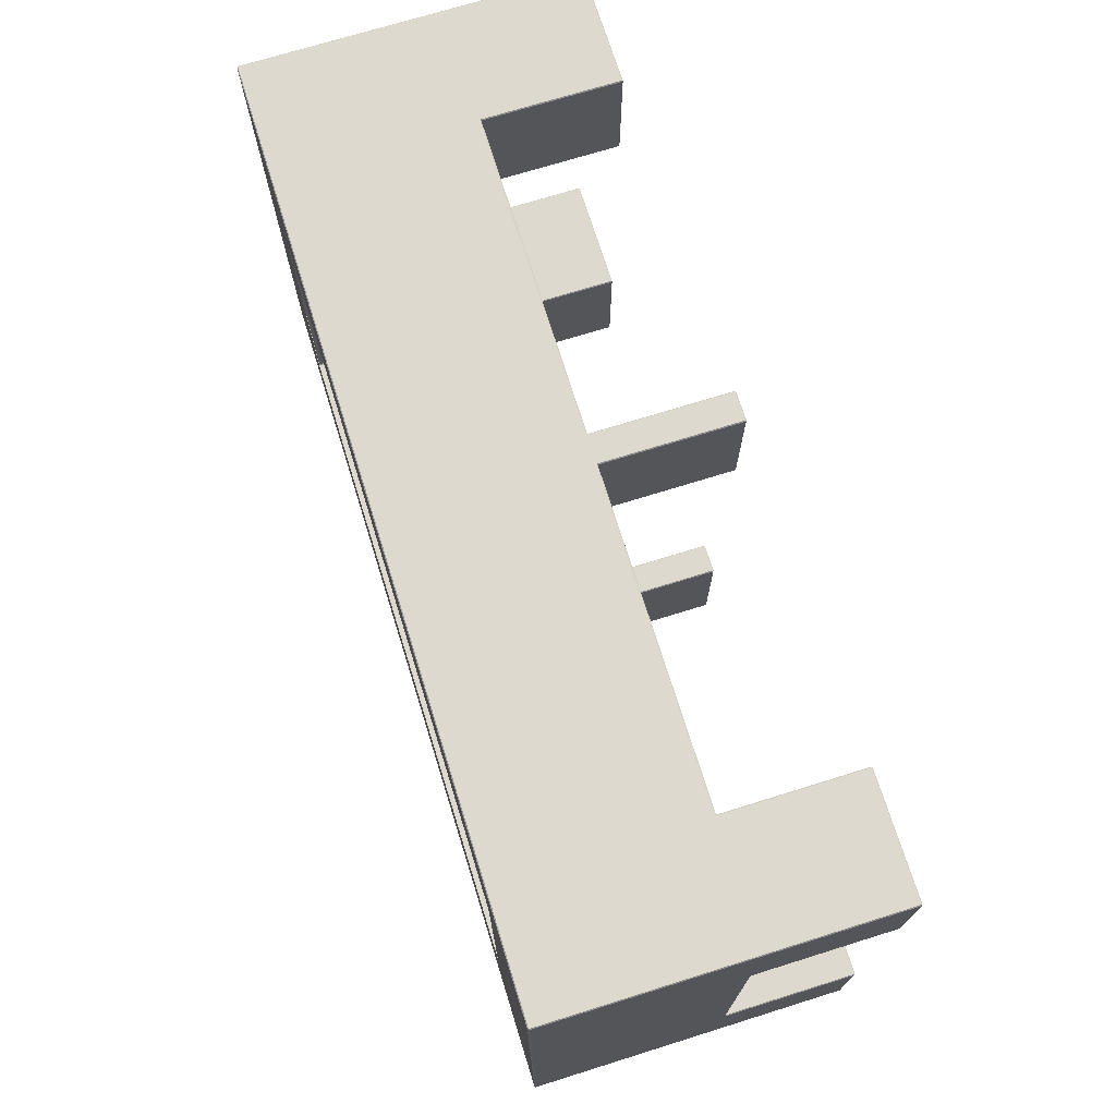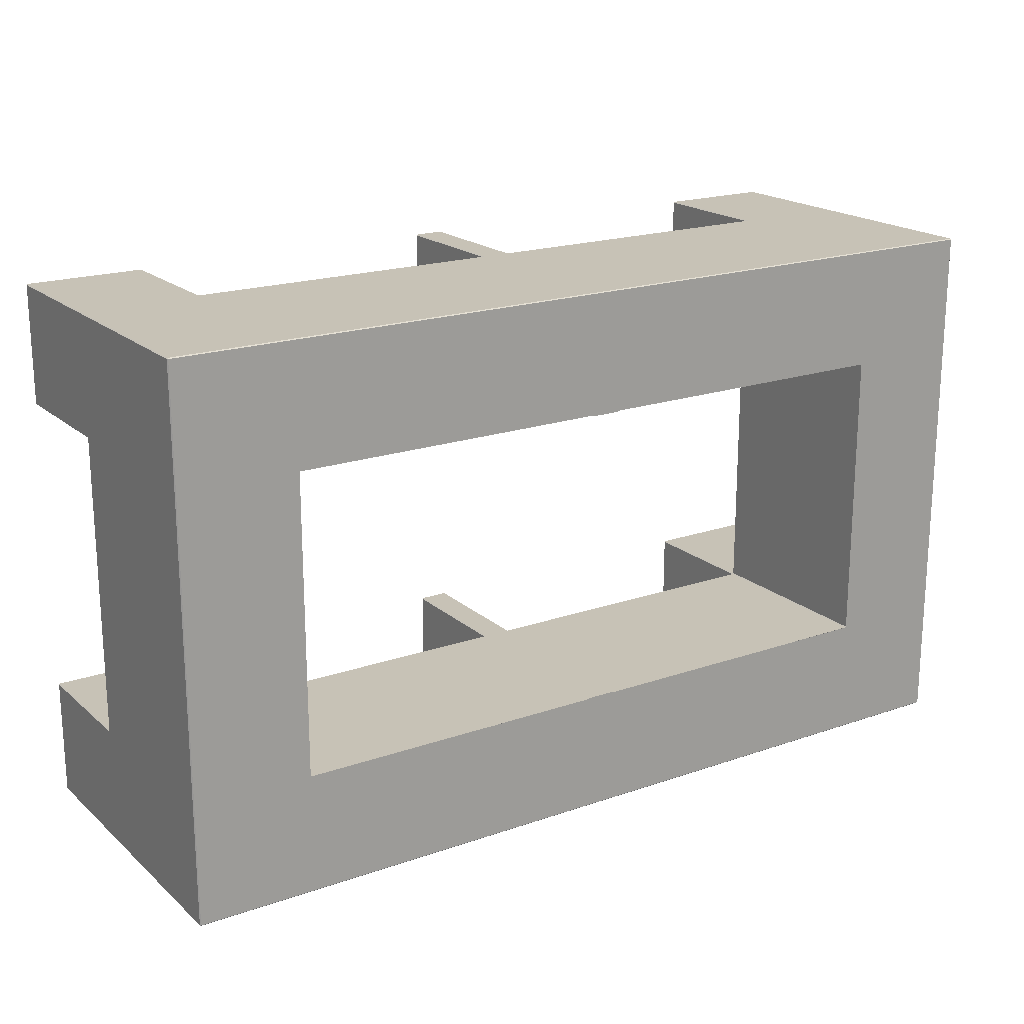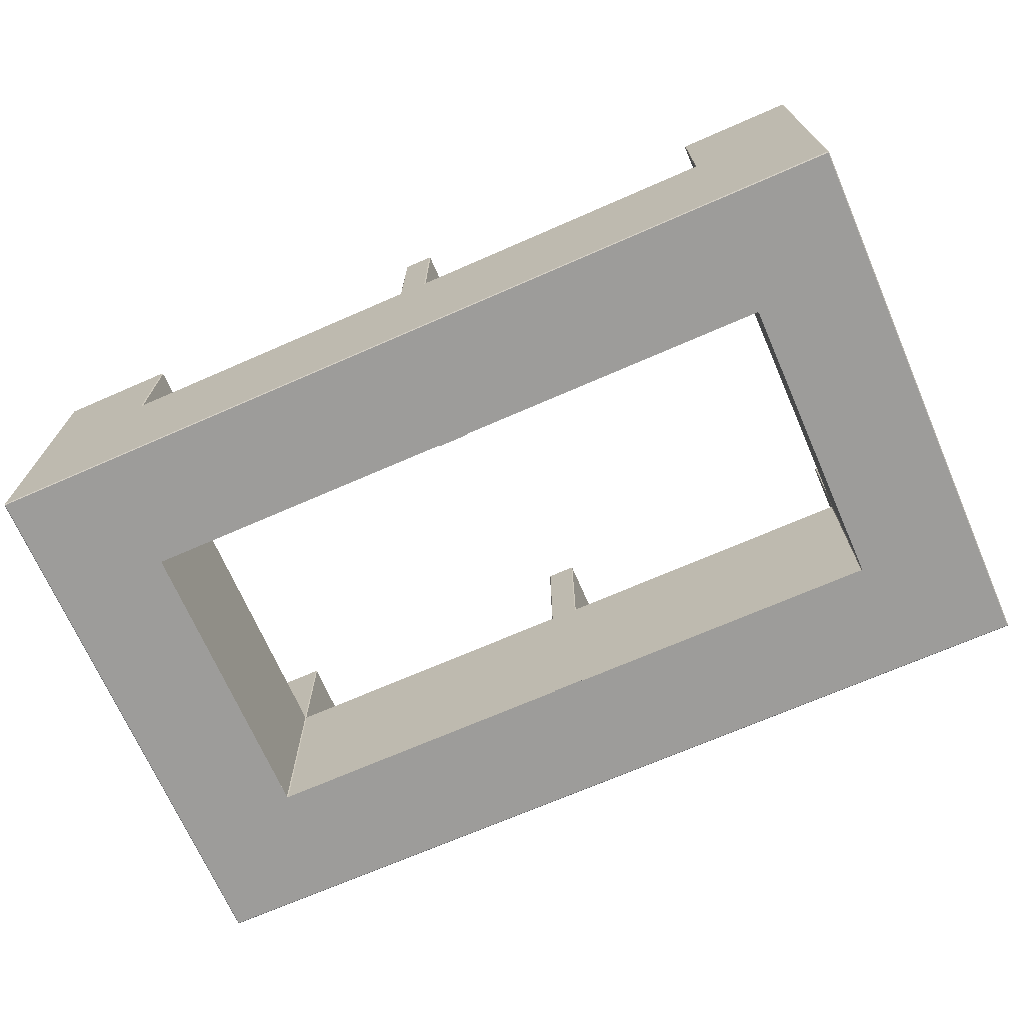
<metadata>
{"format":"obj","ext":"obj","renderer":"f3d","projection":"perspective","resolution":1024,"background":"white","views":[{"elev":71.8,"azim":72.7,"up":"+Z"},{"elev":19.3,"azim":-33.1,"up":"+Z"},{"elev":-70.2,"azim":-156.4,"up":"+Y"}]}
</metadata>
<code>
o Box005
v -1.857 -0.5469 0.8199
v 1.14 -0.5469 0.8229
v -1.854 -0.5469 -0.9771
v 1.143 -0.5469 -0.9741
v -1.854 0.1028 0.8229
v 1.143 0.1028 0.8199
v -1.857 0.1028 -0.9741
v 1.14 0.1028 -0.9771
v -1.461 -0.5469 -0.9771
v 0.7499 -0.5499 -0.9741
v 0.7469 -0.5469 0.8229
v -1.464 -0.5499 0.8199
v -1.464 0.1028 0.8229
v 0.7499 0.1028 0.8229
v 0.7499 0.1028 -0.9771
v -1.464 0.1028 -0.9771
v -1.857 -0.5469 0.4212
v -1.854 -0.5499 -0.5784
v 1.143 -0.5469 -0.5754
v 1.14 -0.5499 0.4242
v 1.143 0.1028 0.4242
v 1.143 0.1028 -0.5784
v -1.857 0.1028 -0.5784
v -1.857 0.1028 0.4242
v 0.7499 -0.5499 -0.5784
v 0.7439 -0.5499 0.4212
v -1.464 -0.5499 0.4242
v -1.458 -0.5499 -0.5754
v 0.7469 0.1028 0.4242
v 0.7469 0.1028 -0.5784
v -1.461 0.1028 -0.5784
v -1.461 0.1028 0.4242
v -0.4064 -0.5469 -0.9771
v -0.3046 -0.5499 -0.9741
v -0.3076 -0.5469 0.8229
v -0.4094 -0.5499 0.8199
v -0.4064 0.0998 0.8229
v -0.3076 0.1028 0.8199
v -0.3076 0.0998 -0.9771
v -0.4064 0.1028 -0.9741
v -0.3046 -0.5499 0.4212
v -0.4094 -0.5499 0.4212
v -0.4094 -0.5499 -0.5754
v -0.3046 -0.5499 -0.5754
v -0.3046 0.1028 -0.5754
v -0.4094 0.1028 -0.5754
v -0.4094 0.1028 0.4212
v -0.3046 0.1028 0.4212
v -0.3106 0.5469 -0.9771
v -0.4064 0.5469 -0.9741
v -0.4034 0.5469 -0.5754
v -0.3076 0.5469 -0.5784
v -0.4034 0.5469 0.8229
v -0.3076 0.5469 0.8199
v -0.3106 0.5469 0.4212
v -0.4064 0.5469 0.4242
v 1.14 0.5469 -0.9771
v 0.7469 0.5469 -0.9741
v 0.7499 0.5469 -0.5754
v 1.143 0.5469 -0.5784
v 1.143 0.5469 0.8199
v 1.14 0.5469 0.4212
v 0.7469 0.5469 0.4242
v 0.7499 0.5469 0.8229
v -1.854 0.5469 0.8229
v -1.461 0.5469 0.8199
v -1.464 0.5469 0.4212
v -1.857 0.5469 0.4242
v -1.857 0.5469 -0.9741
v -1.854 0.5469 -0.5754
v -1.461 0.5469 -0.5784
v -1.464 0.5469 -0.9771
v 0.7469 -0.5489 0.4182
v 0.7439 -0.5489 -0.5754
v -0.3076 -0.5459 -0.5754
v -0.4064 -0.5459 -0.5754
v -1.461 -0.5489 -0.5724
v -1.458 -0.5489 0.4212
v -0.4064 -0.5459 0.4212
v -0.3076 -0.5459 0.4212
v -1.854 -0.5499 0.8199
v -1.854 -0.5469 0.8229
v 1.14 -0.5499 0.8199
v 1.143 -0.5469 0.8199
v -1.854 -0.5499 -0.9741
v -1.857 -0.5469 -0.9741
v 1.14 -0.5499 -0.9741
v 1.14 -0.5469 -0.9771
v -1.857 0.1028 0.8199
v 1.14 0.1028 0.8229
v -1.854 0.1028 -0.9771
v 1.143 0.1028 -0.9741
v -1.458 -0.5499 -0.9741
v -1.464 -0.5499 -0.9741
v 0.7439 -0.5499 -0.9741
v 0.7469 -0.5469 -0.9771
v 0.7439 -0.5499 0.8199
v 0.7499 -0.5499 0.8199
v -1.458 -0.5499 0.8199
v -1.461 -0.5469 0.8229
v -1.461 0.0998 0.8229
v -1.461 0.1028 0.8199
v 0.7469 0.1028 0.8199
v 0.7469 0.0998 0.8229
v 0.7469 0.0998 -0.9771
v 0.7469 0.1028 -0.9741
v -1.461 0.1028 -0.9741
v -1.461 0.0998 -0.9771
v -1.854 -0.5499 0.4182
v -1.854 -0.5499 0.4242
v -1.854 -0.5499 -0.5724
v -1.857 -0.5469 -0.5754
v 1.14 -0.5499 -0.5724
v 1.14 -0.5499 -0.5784
v 1.14 -0.5499 0.4182
v 1.143 -0.5469 0.4212
v 1.143 0.0998 0.4212
v 1.14 0.1028 0.4212
v 1.14 0.1028 -0.5754
v 1.143 0.0998 -0.5754
v -1.857 0.0998 -0.5754
v -1.854 0.1028 -0.5754
v -1.854 0.1028 0.4212
v -1.857 0.0998 0.4212
v 0.7469 -0.5499 -0.5724
v 0.7439 -0.5499 -0.5754
v 0.7469 -0.5499 0.4182
v 0.7499 -0.5499 0.4242
v -1.461 -0.5499 0.4182
v -1.458 -0.5499 0.4212
v -1.461 -0.5499 -0.5724
v -1.464 -0.5499 -0.5784
v 0.7499 0.1028 0.4212
v 0.7469 0.1028 0.4182
v 0.7439 0.1028 0.4212
v 0.7439 0.1028 -0.5754
v 0.7469 0.1028 -0.5724
v 0.7499 0.1028 -0.5754
v -1.464 0.1028 -0.5754
v -1.461 0.1028 -0.5724
v -1.458 0.1028 -0.5754
v -1.458 0.1028 0.4212
v -1.461 0.1028 0.4182
v -1.464 0.1028 0.4212
v -0.4034 -0.5499 -0.9741
v -0.4094 -0.5499 -0.9741
v -0.3106 -0.5499 -0.9741
v -0.3076 -0.5469 -0.9771
v -0.3106 -0.5499 0.8199
v -0.3046 -0.5499 0.8199
v -0.4034 -0.5499 0.8199
v -0.4064 -0.5469 0.8229
v -0.4034 0.1028 0.8229
v -0.4064 0.1028 0.8199
v -0.3106 0.1028 0.8229
v -0.3076 0.0998 0.8229
v -0.3106 0.1028 -0.9771
v -0.3076 0.1028 -0.9741
v -0.4034 0.1028 -0.9771
v -0.4064 0.0998 -0.9771
v -0.3106 -0.5499 0.4242
v -0.3076 -0.5499 0.4182
v -0.4064 -0.5499 0.4182
v -0.4034 -0.5499 0.4242
v -0.4034 -0.5499 -0.5784
v -0.4064 -0.5499 -0.5724
v -0.3076 -0.5499 -0.5724
v -0.3106 -0.5499 -0.5784
v -0.3076 0.1028 -0.5784
v -0.3106 0.1028 -0.5754
v -0.3076 0.0998 -0.5754
v -0.4064 0.0998 -0.5754
v -0.4034 0.1028 -0.5754
v -0.4064 0.1028 -0.5784
v -0.4064 0.1028 0.4242
v -0.4034 0.1028 0.4212
v -0.4064 0.0998 0.4212
v -0.3076 0.0998 0.4212
v -0.3106 0.1028 0.4212
v -0.3076 0.1028 0.4242
v -0.3106 0.5499 -0.9741
v -0.3076 0.5469 -0.9741
v -0.4034 0.5499 -0.9741
v -0.4034 0.5469 -0.9771
v -0.4034 0.5499 -0.5784
v -0.4064 0.5469 -0.5784
v -0.3106 0.5499 -0.5784
v -0.3106 0.5469 -0.5754
v -0.4034 0.5499 0.8199
v -0.4064 0.5469 0.8199
v -0.3106 0.5499 0.8199
v -0.3106 0.5469 0.8229
v -0.3106 0.5499 0.4242
v -0.3076 0.5469 0.4242
v -0.4034 0.5499 0.4242
v -0.4034 0.5469 0.4212
v 1.14 0.5499 -0.9741
v 1.143 0.5469 -0.9741
v 0.7499 0.5499 -0.9741
v 0.7499 0.5469 -0.9771
v 0.7499 0.5499 -0.5784
v 0.7469 0.5469 -0.5784
v 1.14 0.5499 -0.5784
v 1.14 0.5469 -0.5754
v 1.14 0.5499 0.8199
v 1.14 0.5469 0.8229
v 1.14 0.5499 0.4242
v 1.143 0.5469 0.4242
v 0.7499 0.5499 0.4242
v 0.7499 0.5469 0.4212
v 0.7499 0.5499 0.8199
v 0.7469 0.5469 0.8199
v -1.854 0.5499 0.8199
v -1.857 0.5469 0.8199
v -1.464 0.5499 0.8199
v -1.464 0.5469 0.8229
v -1.464 0.5499 0.4242
v -1.461 0.5469 0.4242
v -1.854 0.5499 0.4242
v -1.854 0.5469 0.4212
v -1.854 0.5499 -0.9741
v -1.854 0.5469 -0.9771
v -1.854 0.5499 -0.5784
v -1.857 0.5469 -0.5784
v -1.464 0.5499 -0.5784
v -1.464 0.5469 -0.5754
v -1.464 0.5499 -0.9741
v -1.461 0.5469 -0.9741
v 0.7439 -0.5489 0.4212
v 0.7469 -0.5489 -0.5724
v -0.3076 -0.5489 -0.5724
v -0.3046 -0.5489 -0.5754
v -0.4094 -0.5489 -0.5754
v -0.4064 -0.5489 -0.5724
v -1.458 -0.5489 -0.5754
v -1.461 -0.5489 0.4182
v -0.4064 -0.5489 0.4182
v -0.4094 -0.5489 0.4212
v -0.3046 -0.5489 0.4212
v -0.3076 -0.5489 0.4182
v -1.854 -0.5499 0.8199
v -1.854 -0.5469 0.8229
v 1.14 -0.5499 0.8199
v 1.143 -0.5469 0.8199
v -1.854 -0.5499 -0.9741
v -1.857 -0.5469 -0.9741
v 1.14 -0.5499 -0.9741
v 1.14 -0.5469 -0.9771
v -1.461 -0.5469 -0.9771
v 0.7469 -0.5469 -0.9771
v 0.7469 -0.5469 0.8229
v -1.461 -0.5469 0.8229
v -1.461 0.1028 0.8199
v 0.7469 0.1028 0.8199
v 0.7469 0.1028 -0.9741
v -1.461 0.1028 -0.9741
v -1.857 -0.5469 0.4212
v -1.857 -0.5469 -0.5754
v 1.143 -0.5469 -0.5754
v 1.143 -0.5469 0.4212
v 1.14 0.1028 0.4212
v 1.14 0.1028 -0.5754
v -1.854 0.1028 -0.5754
v -1.854 0.1028 0.4212
v -0.4064 -0.5469 -0.9771
v -0.3076 -0.5469 -0.9771
v -0.3076 -0.5469 0.8229
v -0.4064 -0.5469 0.8229
v -0.4064 0.1028 0.8199
v -0.3076 0.1028 0.8199
v -0.3076 0.1028 -0.9741
v -0.4064 0.1028 -0.9741
v -1.854 -0.5499 0.8199
v -1.854 -0.5499 0.4242
v -1.854 -0.5499 0.8199
v -1.854 -0.5499 -0.9741
v -1.464 -0.5499 -0.9741
v -1.854 -0.5499 -0.9741
v 1.14 -0.5499 -0.9741
v 1.14 -0.5499 -0.5784
v 1.14 -0.5499 -0.9741
v 1.14 -0.5499 0.8199
v 0.7499 -0.5499 0.8199
v 1.14 -0.5499 0.8199
v 1.14 -0.5469 0.8229
v 1.14 0.1028 0.8229
v 1.14 -0.5469 0.8229
v -1.854 0.1028 0.8229
v -1.854 -0.5469 0.8229
v -1.854 0.1028 0.8229
v 1.143 -0.5469 -0.9741
v 1.143 0.1028 -0.9741
v 1.143 -0.5469 -0.9741
v -1.854 -0.5469 -0.9771
v -1.854 0.1028 -0.9771
v -1.854 -0.5469 -0.9771
v -1.458 -0.5499 -0.9741
v -0.4094 -0.5499 -0.9741
v -1.458 -0.5499 -0.9741
v 0.7499 -0.5499 -0.9741
v 1.14 -0.5499 -0.9741
v 0.7499 -0.5499 -0.9741
v 0.7439 -0.5499 0.8199
v -0.3046 -0.5499 0.8199
v 0.7439 -0.5499 0.8199
v -1.464 -0.5499 0.8199
v -1.854 -0.5499 0.8199
v -1.464 -0.5499 0.8199
v -1.461 0.1028 0.8199
v -0.4064 0.1028 0.8199
v -1.461 0.1028 0.8199
v 0.7469 0.1028 -0.9741
v -0.3076 0.1028 -0.9741
v 0.7469 0.1028 -0.9741
v -1.854 -0.5499 0.4182
v -1.854 -0.5499 -0.5724
v -1.854 -0.5499 0.4182
v -1.854 -0.5499 -0.5784
v -1.854 -0.5499 -0.9741
v -1.854 -0.5499 -0.5784
v 1.14 -0.5499 -0.5724
v 1.14 -0.5499 0.4182
v 1.14 -0.5499 -0.5724
v 1.14 -0.5499 0.4242
v 1.14 -0.5499 0.8199
v 1.14 -0.5499 0.4242
v 1.14 0.1028 0.4212
v 1.14 0.1028 -0.5754
v 1.14 0.1028 0.4212
v -1.854 0.1028 -0.5754
v -1.854 0.1028 0.4212
v -1.854 0.1028 -0.5754
v -0.4034 -0.5499 -0.9741
v -0.3106 -0.5499 -0.9741
v -0.4034 -0.5499 -0.9741
v -0.3046 -0.5499 -0.9741
v 0.7439 -0.5499 -0.9741
v -0.3046 -0.5499 -0.9741
v -0.3106 -0.5499 0.8199
v -0.4034 -0.5499 0.8199
v -0.3106 -0.5499 0.8199
v -0.4094 -0.5499 0.8199
v -1.458 -0.5499 0.8199
v -0.4094 -0.5499 0.8199
v -0.3076 0.1028 0.8199
v 0.7469 0.1028 0.8199
v -0.3076 0.1028 0.8199
v -0.4064 0.1028 -0.9741
v -1.461 0.1028 -0.9741
v -0.4064 0.1028 -0.9741
v -0.3076 0.1028 -0.9741
v -0.3076 0.5469 -0.9741
v -0.3076 0.1028 -0.9741
v -0.4034 0.1028 -0.9771
v -0.4034 0.5469 -0.9771
v -0.4034 0.1028 -0.9771
v -0.4064 0.1028 0.8199
v -0.4064 0.5469 0.8199
v -0.4064 0.1028 0.8199
v -0.3106 0.1028 0.8229
v -0.3106 0.5469 0.8229
v -0.3106 0.1028 0.8229
v 1.143 0.1028 -0.9741
v 1.143 0.5469 -0.9741
v 1.143 0.1028 -0.9741
v 0.7499 0.1028 -0.9771
v 0.7499 0.5469 -0.9771
v 0.7499 0.1028 -0.9771
v 1.14 0.1028 -0.5754
v 1.14 0.5469 -0.5754
v 1.14 0.1028 -0.5754
v 1.14 0.1028 0.8229
v 1.14 0.5469 0.8229
v 1.14 0.1028 0.8229
v 1.143 0.1028 0.4242
v 1.143 0.5469 0.4242
v 1.143 0.1028 0.4242
v 0.7469 0.1028 0.8199
v 0.7469 0.5469 0.8199
v 0.7469 0.1028 0.8199
v -1.857 0.1028 0.8199
v -1.857 0.5469 0.8199
v -1.857 0.1028 0.8199
v -1.464 0.1028 0.8229
v -1.464 0.5469 0.8229
v -1.464 0.1028 0.8229
v -1.854 0.1028 0.4212
v -1.854 0.5469 0.4212
v -1.854 0.1028 0.4212
v -1.854 0.1028 -0.9771
v -1.854 0.5469 -0.9771
v -1.854 0.1028 -0.9771
v -1.857 0.1028 -0.5784
v -1.857 0.5469 -0.5784
v -1.857 0.1028 -0.5784
v -1.461 0.1028 -0.9741
v -1.461 0.5469 -0.9741
v -1.461 0.1028 -0.9741
f 35 156 155
f 155 153 37
f 35 155 37
f 152 35 37
f 19 120 117
f 117 116 19
f 33 160 159
f 159 157 39
f 33 159 39
f 148 33 39
f 17 124 121
f 121 112 17
f 115 127 125
f 125 113 115
f 111 131 129
f 129 109 111
f 90 14 104
f 2 90 104
f 11 2 104
f 5 82 100
f 13 5 100
f 101 13 100
f 91 16 108
f 3 91 108
f 9 3 108
f 8 88 96
f 15 8 96
f 105 15 96
f 151 164 161
f 161 149 151
f 147 168 165
f 165 145 147
f 183 185 187
f 187 181 183
f 191 193 195
f 195 189 191
f 92 22 120
f 4 92 120
f 19 4 120
f 6 84 116
f 21 6 116
f 117 21 116
f 89 24 124
f 1 89 124
f 17 1 124
f 7 86 112
f 23 7 112
f 121 23 112
f 83 98 128
f 128 20 83
f 10 87 114
f 114 25 10
f 85 94 132
f 132 18 85
f 12 81 110
f 110 27 12
f 197 199 201
f 201 203 197
f 211 205 207
f 207 209 211
f 213 215 217
f 217 219 213
f 227 221 223
f 223 225 227
f 11 104 156
f 156 35 11
f 101 100 152
f 152 37 101
f 9 108 160
f 160 33 9
f 105 96 148
f 148 39 105
f 99 130 42
f 42 36 99
f 26 97 150
f 150 41 26
f 95 126 44
f 44 34 95
f 28 93 146
f 146 43 28
f 157 159 184
f 184 49 157
f 173 170 188
f 188 51 173
f 153 155 192
f 192 53 153
f 179 176 196
f 196 55 179
f 175 154 190
f 190 56 175
f 8 15 200
f 200 57 8
f 22 92 198
f 198 60 22
f 6 21 208
f 208 61 6
f 14 90 206
f 206 64 14
f 5 13 216
f 216 65 5
f 24 89 214
f 214 68 24
f 7 23 224
f 224 69 7
f 16 91 222
f 222 72 16
f 134 137 230
f 230 73 134
f 136 45 171
f 171 75 232
f 136 171 232
f 136 232 74
f 170 173 172
f 170 172 76
f 170 76 75
f 171 170 75
f 46 141 235
f 235 233 76
f 46 235 76
f 172 46 76
f 140 143 236
f 236 77 140
f 142 47 177
f 177 79 238
f 142 177 238
f 142 238 78
f 176 179 178
f 176 178 80
f 176 80 79
f 177 176 79
f 48 135 229
f 229 239 80
f 48 229 80
f 178 48 80
f 1 241 242
f 2 243 244
f 3 245 246
f 4 247 248
f 249 93 94
f 10 95 250
f 251 97 98
f 12 99 252
f 13 101 253
f 14 254 104
f 15 105 255
f 16 256 108
f 257 109 110
f 18 111 258
f 259 113 114
f 20 115 260
f 21 117 261
f 22 262 120
f 23 121 263
f 24 264 124
f 25 125 126
f 26 127 128
f 27 129 130
f 28 131 132
f 29 133 134
f 134 135 29
f 30 136 137
f 137 138 30
f 31 139 140
f 140 141 31
f 32 142 143
f 143 144 32
f 265 145 146
f 34 147 266
f 267 149 150
f 36 151 268
f 37 153 269
f 270 155 156
f 39 157 271
f 272 159 160
f 41 161 162
f 42 163 164
f 43 165 166
f 44 167 168
f 45 169 170
f 170 171 45
f 46 172 173
f 173 174 46
f 47 175 176
f 176 177 47
f 48 178 179
f 179 180 48
f 49 181 182
f 50 183 184
f 51 185 186
f 52 187 188
f 53 189 190
f 54 191 192
f 55 193 194
f 56 195 196
f 57 197 198
f 58 199 200
f 59 201 202
f 60 203 204
f 61 205 206
f 62 207 208
f 63 209 210
f 64 211 212
f 65 213 214
f 66 215 216
f 67 217 218
f 68 219 220
f 69 221 222
f 70 223 224
f 71 225 226
f 72 227 228
f 75 231 232
f 76 233 234
f 79 237 238
f 80 239 240
f 273 1 17
f 17 274 275
f 276 3 9
f 9 277 278
f 279 4 19
f 19 280 281
f 282 2 11
f 11 283 284
f 285 84 6
f 6 286 287
f 1 288 89
f 1 289 290
f 291 88 8
f 8 292 293
f 294 86 7
f 7 295 296
f 297 9 33
f 33 298 299
f 300 96 88
f 88 301 302
f 303 11 35
f 35 304 305
f 306 100 82
f 82 307 308
f 309 101 37
f 37 310 311
f 312 105 39
f 39 313 314
f 95 10 25
f 25 126 95
f 99 12 27
f 27 130 99
f 315 17 112
f 112 316 317
f 318 112 86
f 86 319 320
f 321 19 116
f 116 322 323
f 324 116 84
f 84 325 326
f 327 117 120
f 120 328 329
f 330 121 124
f 124 331 332
f 26 128 98
f 98 97 26
f 28 132 94
f 94 93 28
f 115 20 128
f 128 127 115
f 125 25 114
f 114 113 125
f 111 18 132
f 132 131 111
f 129 27 110
f 110 109 129
f 333 33 148
f 148 334 335
f 336 148 96
f 96 337 338
f 339 35 152
f 152 340 341
f 342 152 100
f 100 343 344
f 345 156 104
f 104 346 347
f 348 160 108
f 108 349 350
f 162 161 164
f 164 163 162
f 166 165 168
f 168 167 166
f 151 36 42
f 42 164 151
f 161 41 150
f 150 149 161
f 147 34 44
f 44 168 147
f 165 43 146
f 146 145 165
f 181 49 184
f 184 183 181
f 183 50 186
f 186 185 183
f 185 51 188
f 188 187 185
f 187 52 182
f 182 181 187
f 351 157 49
f 49 352 353
f 354 40 50
f 50 355 356
f 174 173 51
f 51 186 174
f 170 169 52
f 52 188 170
f 189 53 192
f 192 191 189
f 191 54 194
f 194 193 191
f 193 55 196
f 196 195 193
f 195 56 190
f 190 189 195
f 357 153 53
f 53 358 359
f 360 38 54
f 54 361 362
f 180 179 55
f 55 194 180
f 176 175 56
f 56 196 176
f 197 57 200
f 200 199 197
f 199 58 202
f 202 201 199
f 201 59 204
f 204 203 201
f 203 60 198
f 198 197 203
f 363 8 57
f 57 364 365
f 366 106 58
f 58 367 368
f 30 138 59
f 59 202 30
f 369 22 60
f 60 370 371
f 205 61 208
f 208 207 205
f 207 62 210
f 210 209 207
f 209 63 212
f 212 211 209
f 211 64 206
f 206 205 211
f 372 6 61
f 61 373 374
f 375 118 62
f 62 376 377
f 133 29 63
f 63 210 133
f 378 14 64
f 64 379 380
f 213 65 216
f 216 215 213
f 215 66 218
f 218 217 215
f 217 67 220
f 220 219 217
f 219 68 214
f 214 213 219
f 381 5 65
f 65 382 383
f 384 102 66
f 66 385 386
f 32 144 67
f 67 218 32
f 387 24 68
f 68 388 389
f 221 69 224
f 224 223 221
f 223 70 226
f 226 225 223
f 225 71 228
f 228 227 225
f 227 72 222
f 222 221 227
f 390 7 69
f 69 391 392
f 393 122 70
f 70 394 395
f 139 31 71
f 71 226 139
f 396 16 72
f 72 397 398
f 135 134 73
f 73 229 135
f 137 136 74
f 74 230 137
f 141 140 77
f 77 235 141
f 143 142 78
f 78 236 143
f 119 138 137
f 137 134 133
f 119 137 133
f 118 119 133
f 123 144 143
f 143 140 139
f 123 143 139
f 122 123 139
f 107 31 141
f 141 46 174
f 107 141 174
f 40 107 174
f 45 136 30
f 30 106 158
f 45 30 158
f 169 45 158
f 103 29 135
f 135 48 180
f 103 135 180
f 38 103 180
f 47 142 32
f 32 102 154
f 47 32 154
f 175 47 154
f 40 174 186
f 186 50 40
f 169 158 182
f 182 52 169
f 38 180 194
f 194 54 38
f 106 30 202
f 202 58 106
f 138 119 204
f 204 59 138
f 118 133 210
f 210 62 118
f 29 103 212
f 212 63 29
f 102 32 218
f 218 66 102
f 144 123 220
f 220 67 144
f 122 139 226
f 226 70 122
f 31 107 228
f 228 71 31

</code>
